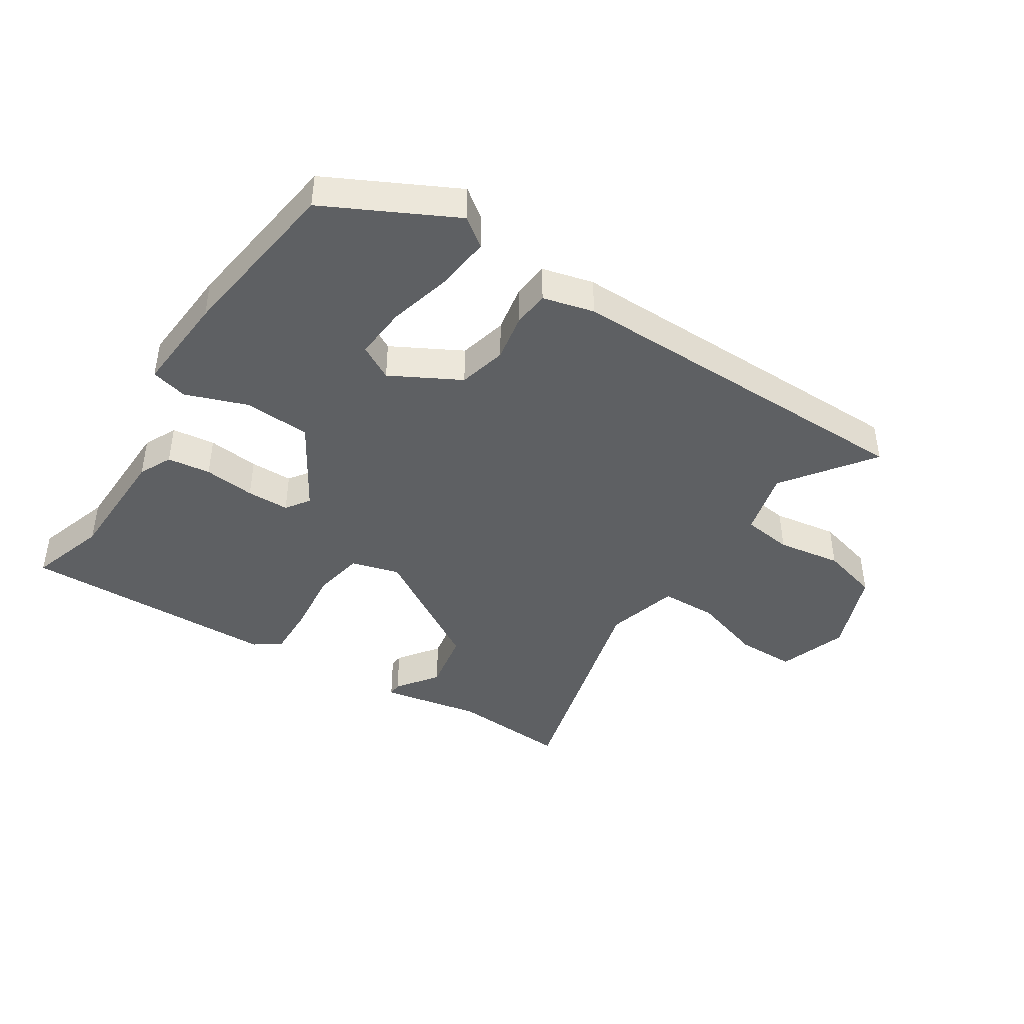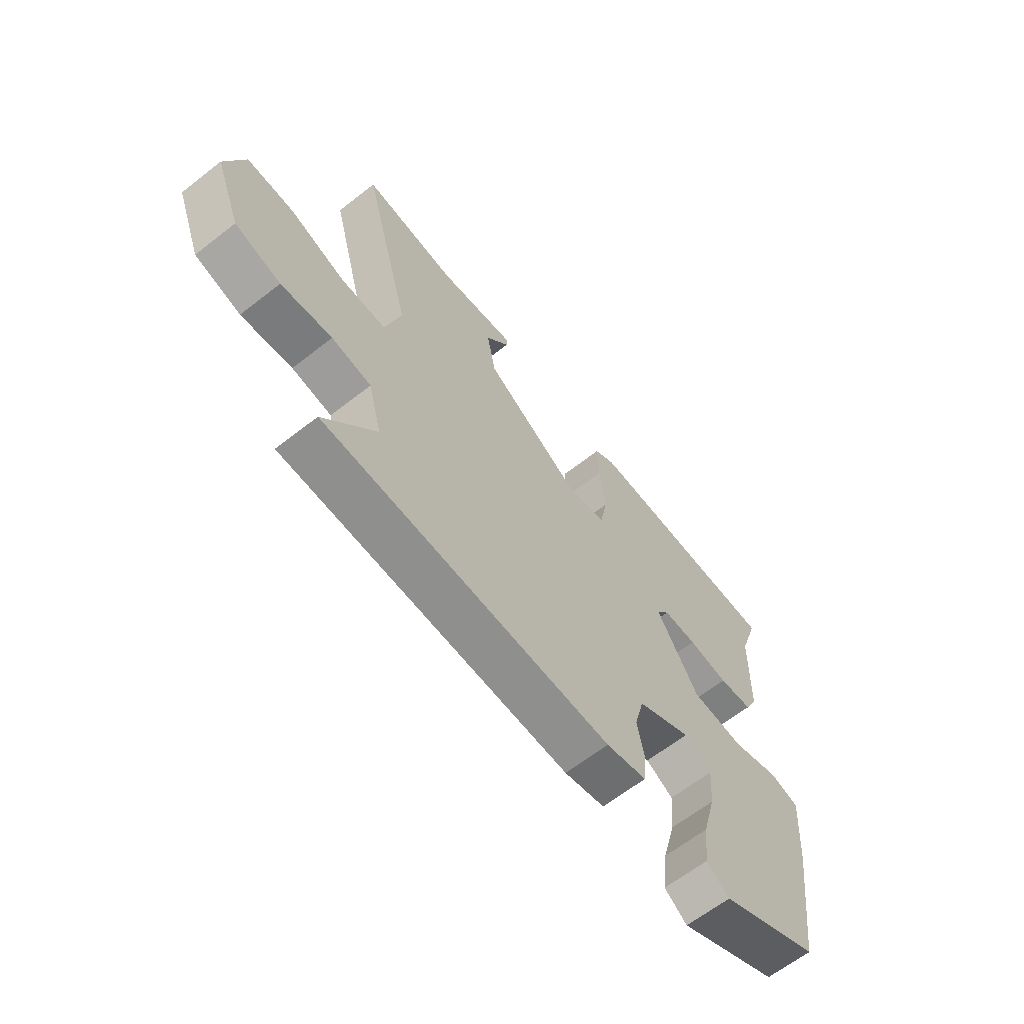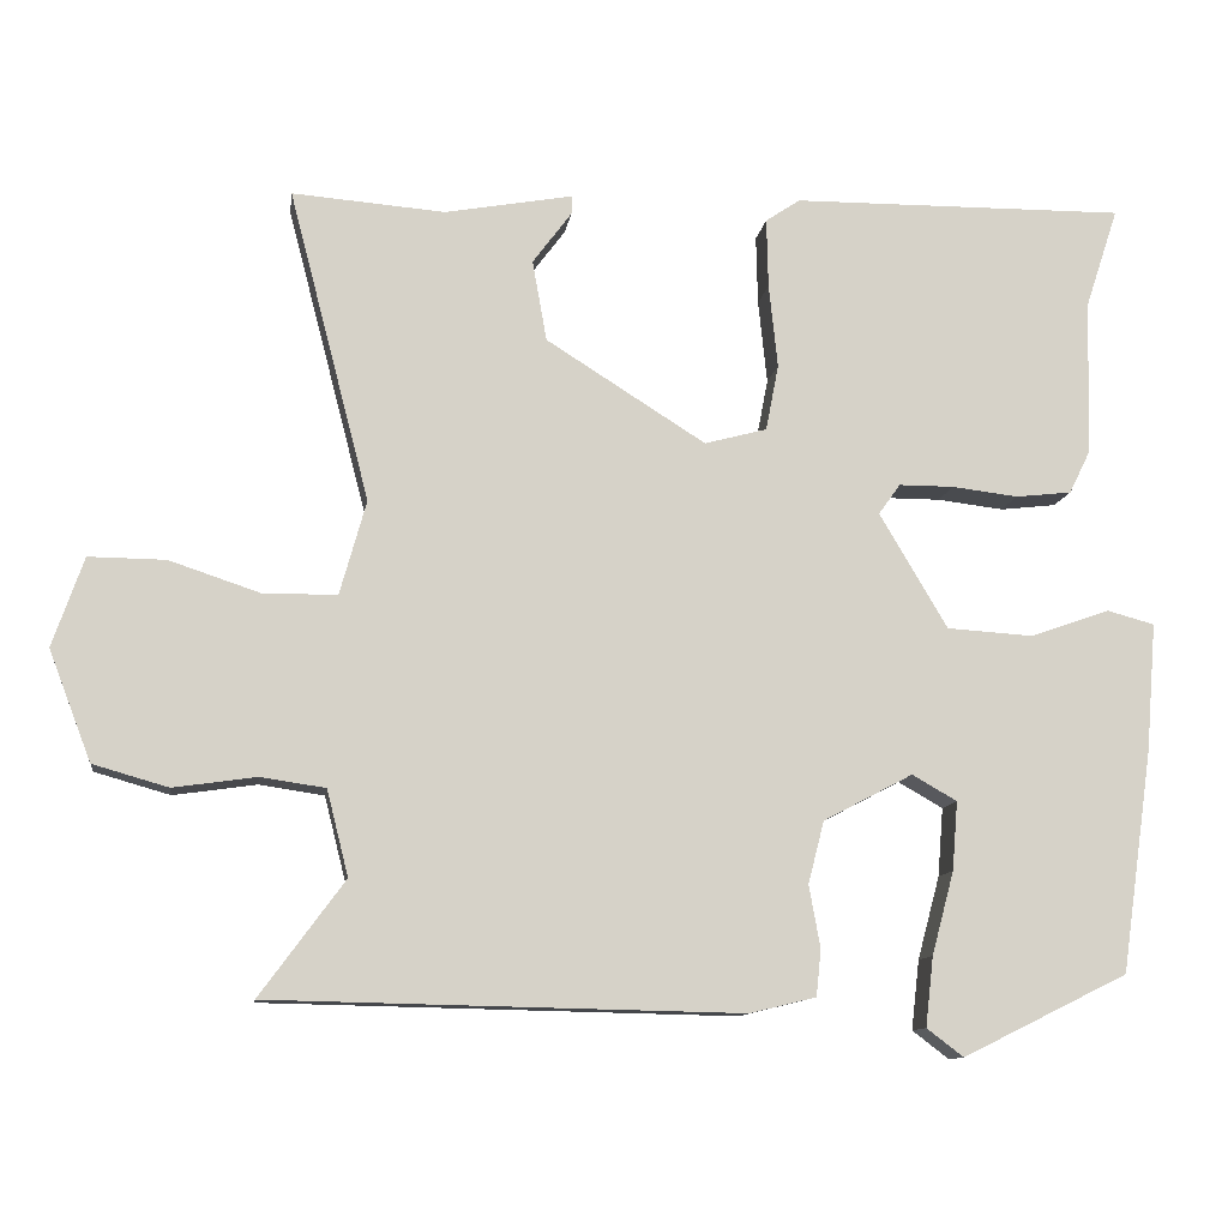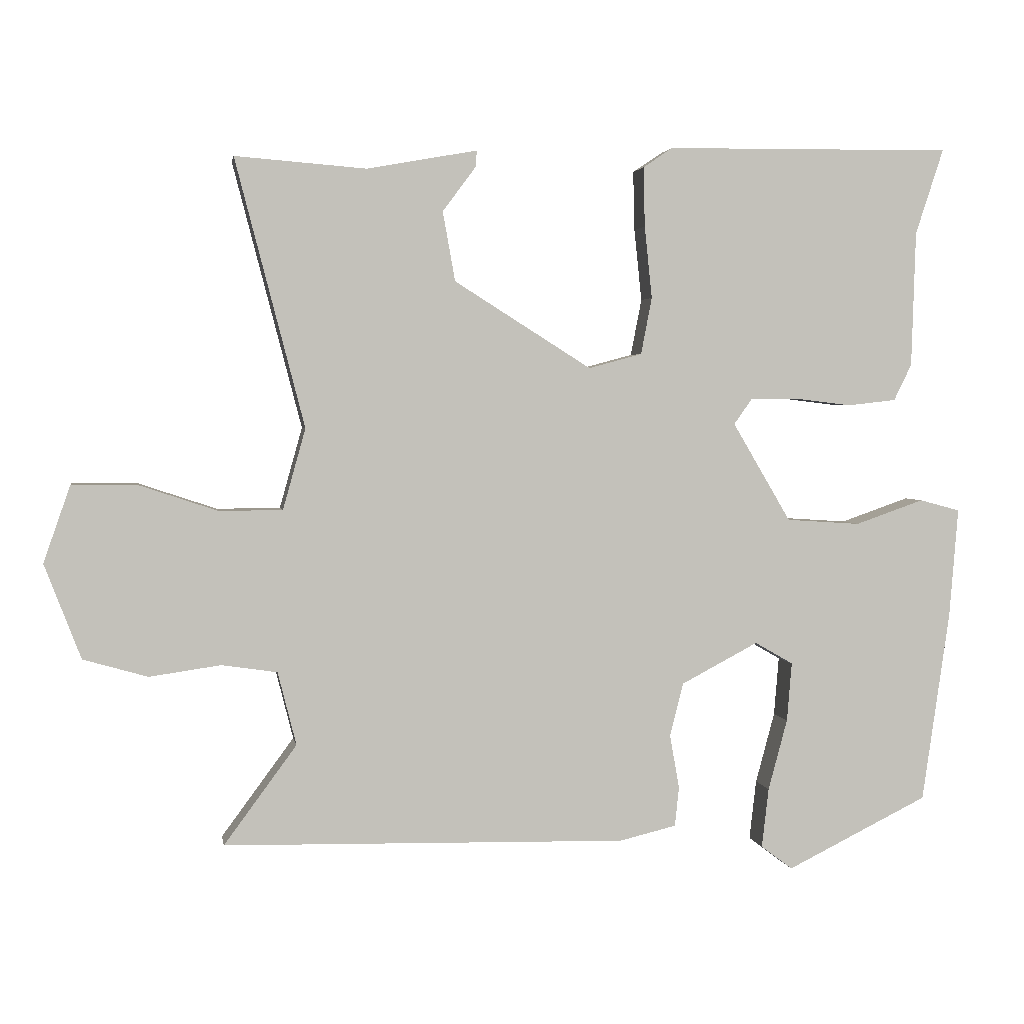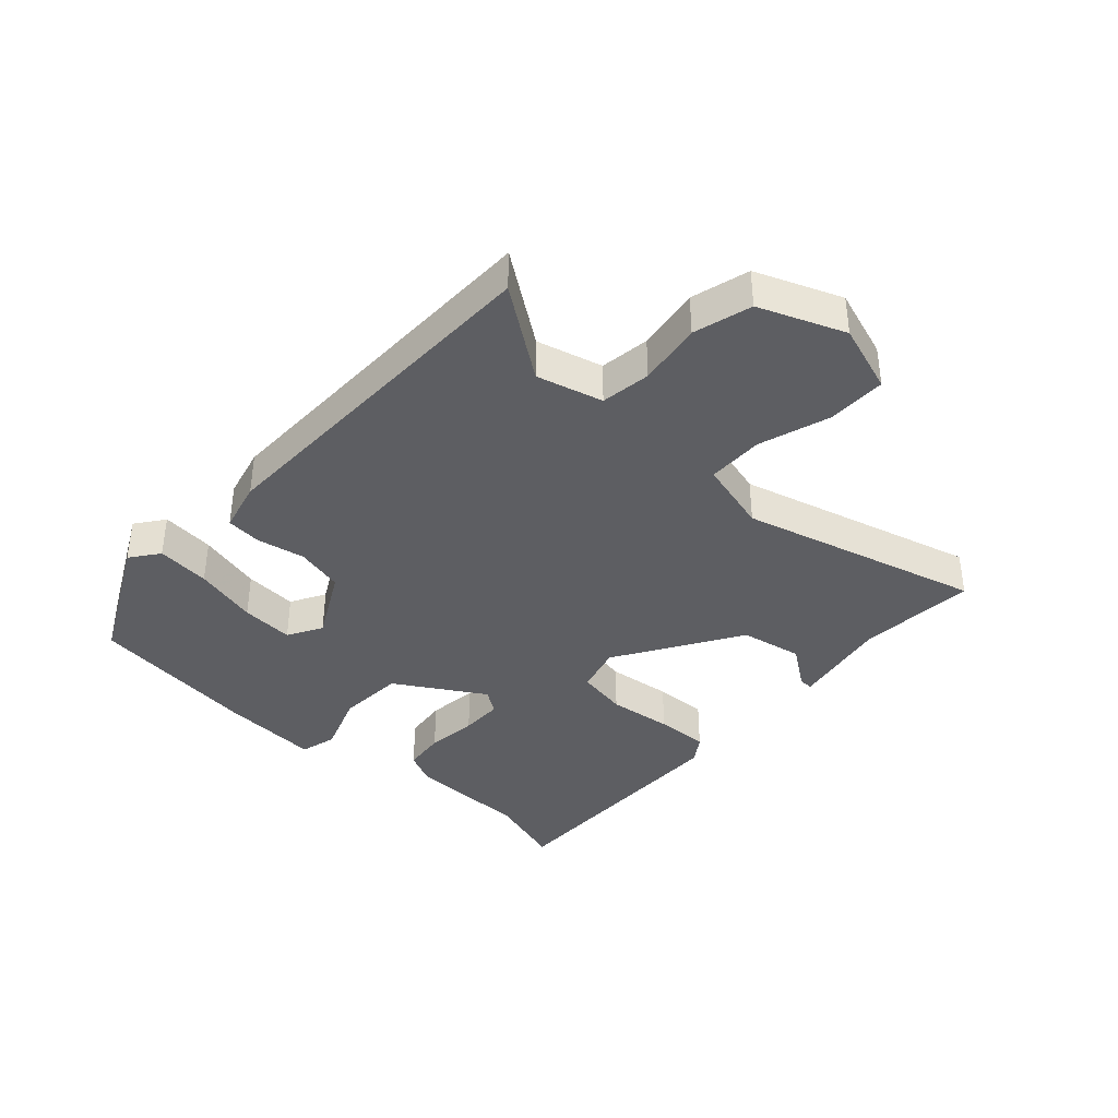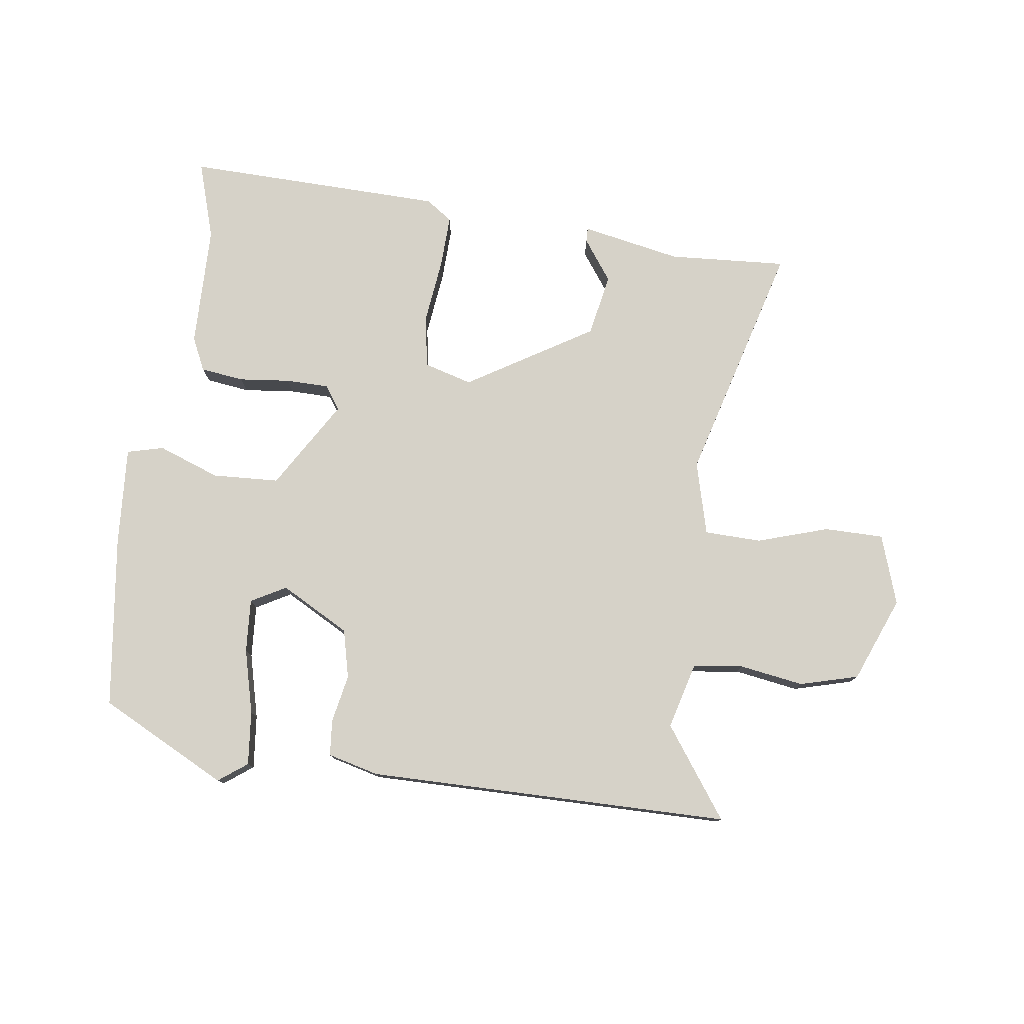
<metadata>
{"format":"obj","ext":"obj","renderer":"f3d","projection":"perspective","resolution":1024,"background":"white","views":[{"elev":-42.6,"azim":147.7,"up":"+Y"},{"elev":-64.4,"azim":-51.8,"up":"+Z"},{"elev":-11.2,"azim":-8.0,"up":"+Z"},{"elev":2.8,"azim":-9.5,"up":"+Z"},{"elev":-38.4,"azim":-131.9,"up":"+Y"},{"elev":78.0,"azim":-171.4,"up":"+Y"}]}
</metadata>
<code>
v -0.571 0.07 -0.486
v -0.465 0.07 -0.342
v -0.492 0.07 -0.235
v -0.573 0.07 -0.223
v -0.677 0.07 -0.238
v -0.771 0.07 -0.211
v -0.824 0.07 -0.073
v -0.785 0.07 0.039
v -0.689 0.07 0.038
v -0.575 0.07 0
v -0.483 0.07 0.001
v -0.45 0.07 0.119
v -0.551 0.07 0.509
v -0.36 0.07 0.494
v -0.199 0.07 0.523
v -0.2 0.07 0.5
v -0.249 0.07 0.434
v -0.231 0.07 0.333
v -0.031 0.07 0.207
v 0.047 0.07 0.228
v 0.063 0.07 0.311
v 0.052 0.07 0.416
v 0.05 0.07 0.503
v 0.093 0.07 0.532
v 0.512 0.07 0.536
v 0.471 0.07 0.411
v 0.465 0.07 0.213
v 0.439 0.07 0.16
v 0.369 0.07 0.152
v 0.286 0.07 0.162
v 0.217 0.07 0.162
v 0.19 0.07 0.124
v 0.275 0.07 -0.02
v 0.383 0.07 -0.027
v 0.483 0.07 0.008
v 0.542 0.07 -0.008
v 0.529 0.07 -0.169
v 0.489 0.07 -0.447
v 0.282 0.07 -0.549
v 0.236 0.07 -0.514
v 0.246 0.07 -0.427
v 0.274 0.07 -0.323
v 0.281 0.07 -0.237
v 0.225 0.07 -0.205
v 0.113 0.07 -0.264
v 0.093 0.07 -0.342
v 0.107 0.07 -0.42
v 0.101 0.07 -0.478
v 0.018 0.07 -0.498
v -0.571 0 -0.486
v -0.465 0 -0.342
v -0.492 0 -0.235
v -0.573 0 -0.223
v -0.677 0 -0.238
v -0.771 0 -0.211
v -0.824 0 -0.073
v -0.785 0 0.039
v -0.689 0 0.038
v -0.575 0 0
v -0.483 0 0.001
v -0.45 0 0.119
v -0.551 0 0.509
v -0.36 0 0.494
v -0.199 0 0.523
v -0.2 0 0.5
v -0.249 0 0.434
v -0.231 0 0.333
v -0.031 0 0.207
v 0.047 0 0.228
v 0.063 0 0.311
v 0.052 0 0.416
v 0.05 0 0.503
v 0.093 0 0.532
v 0.512 0 0.536
v 0.471 0 0.411
v 0.465 0 0.213
v 0.439 0 0.16
v 0.369 0 0.152
v 0.286 0 0.162
v 0.217 0 0.162
v 0.19 0 0.124
v 0.275 0 -0.02
v 0.383 0 -0.027
v 0.483 0 0.008
v 0.542 0 -0.008
v 0.529 0 -0.169
v 0.489 0 -0.447
v 0.282 0 -0.549
v 0.236 0 -0.514
v 0.246 0 -0.427
v 0.274 0 -0.323
v 0.281 0 -0.237
v 0.225 0 -0.205
v 0.113 0 -0.264
v 0.093 0 -0.342
v 0.107 0 -0.42
v 0.101 0 -0.478
v 0.018 0 -0.498
f 46 47 48 49
f 45 46 49 1
f 44 45 1 2
f 39 40 41 42
f 39 42 43
f 38 39 43
f 37 38 43
f 34 35 36 37
f 33 34 37 43
f 32 33 43 44
f 27 28 29 30
f 26 27 30 31
f 25 26 31
f 24 25 31
f 21 22 23 24
f 21 24 31 32
f 14 15 16 17
f 12 13 14 17
f 11 12 17 18
f 7 8 9 10
f 7 10 11
f 4 5 6 7
f 3 4 7 11
f 20 21 32 44
f 19 20 44 2
f 11 18 19
f 2 3 11 19
f 98 97 96 95
f 50 98 95 94
f 51 50 94 93
f 91 90 89 88
f 92 91 88
f 92 88 87
f 92 87 86
f 86 85 84 83
f 92 86 83 82
f 93 92 82 81
f 79 78 77 76
f 80 79 76 75
f 80 75 74
f 80 74 73
f 73 72 71 70
f 81 80 73 70
f 66 65 64 63
f 66 63 62 61
f 67 66 61 60
f 59 58 57 56
f 60 59 56
f 56 55 54 53
f 60 56 53 52
f 93 81 70 69
f 51 93 69 68
f 68 67 60
f 68 60 52 51
f 1 50 51 2
f 2 51 52 3
f 3 52 53 4
f 4 53 54 5
f 5 54 55 6
f 6 55 56 7
f 7 56 57 8
f 8 57 58 9
f 9 58 59 10
f 10 59 60 11
f 11 60 61 12
f 12 61 62 13
f 13 62 63 14
f 14 63 64 15
f 15 64 65 16
f 16 65 66 17
f 17 66 67 18
f 18 67 68 19
f 19 68 69 20
f 20 69 70 21
f 21 70 71 22
f 22 71 72 23
f 23 72 73 24
f 24 73 74 25
f 25 74 75 26
f 26 75 76 27
f 27 76 77 28
f 28 77 78 29
f 29 78 79 30
f 30 79 80 31
f 31 80 81 32
f 32 81 82 33
f 33 82 83 34
f 34 83 84 35
f 35 84 85 36
f 36 85 86 37
f 37 86 87 38
f 38 87 88 39
f 39 88 89 40
f 40 89 90 41
f 41 90 91 42
f 42 91 92 43
f 43 92 93 44
f 44 93 94 45
f 45 94 95 46
f 46 95 96 47
f 47 96 97 48
f 48 97 98 49
f 49 98 50 1

</code>
